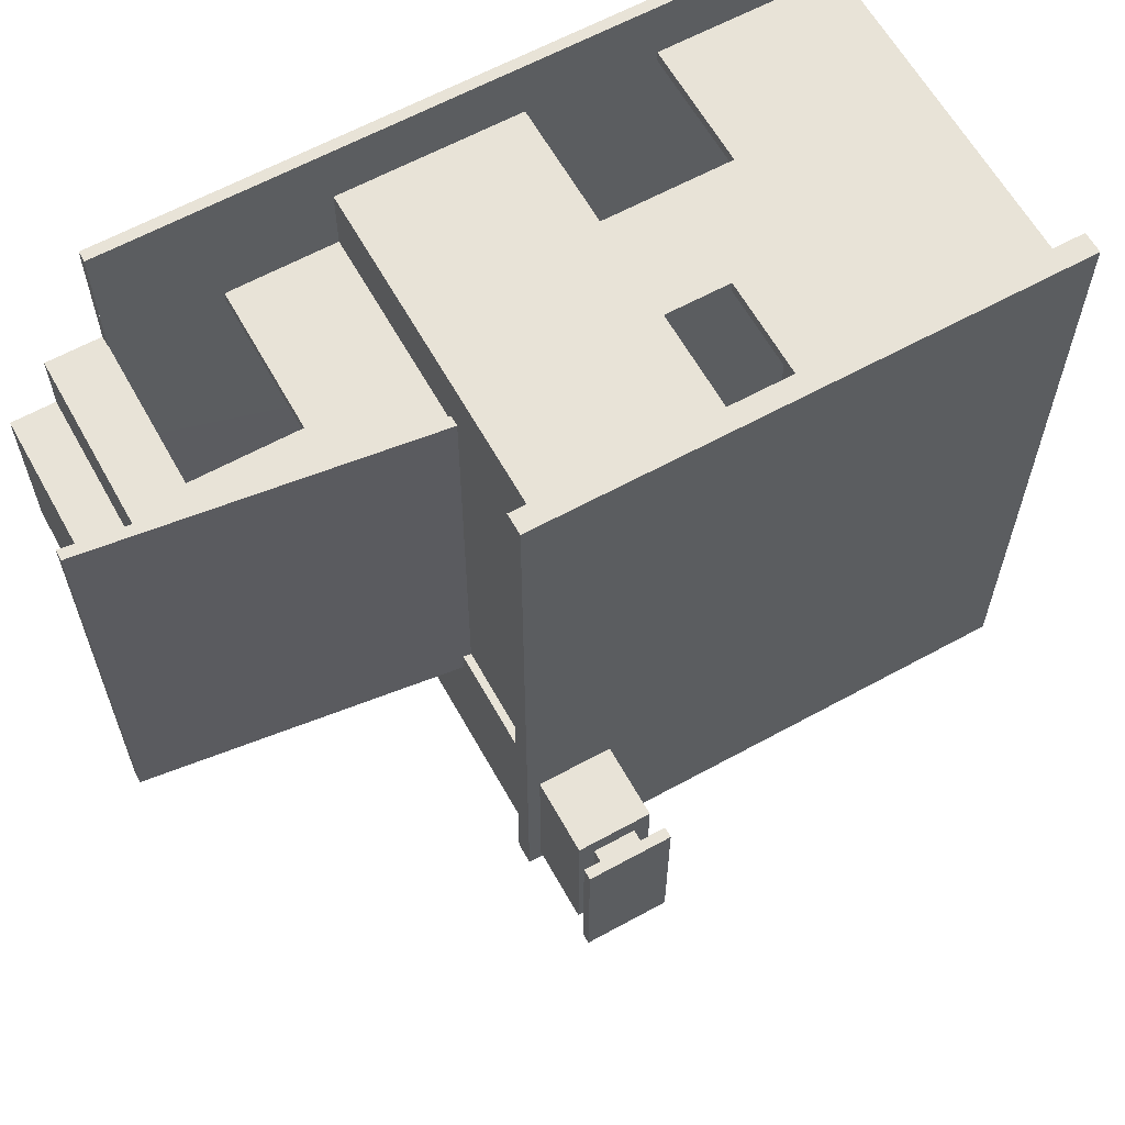
<metadata>
{"format":"obj","ext":"obj","renderer":"f3d","projection":"perspective","resolution":1024,"background":"white","views":[{"elev":62.4,"azim":-29.1,"up":"+Y"}]}
</metadata>
<code>
g royale_house_loft_wood_lod0
v -6.616 1.171 -4.234e-06
v -6.614 8.037 4.284
v -6.614 8.037 -9.117e-06
v -6.616 1.171 4.284
v -6.866 0.9217 4.284
v -3.866 0.9217 3.75
v -3.866 0.9217 -3.624e-06
v -0.6245 0.9218 5.179
v -0.8657 0.9217 3.75
v -0.8657 0.9217 -3.166e-06
v -0.6245 0.921 -3.777e-06
v -6.873 0.9217 -2.17e-06
v 4.6 -1.22 8.25
v -0.3833 -1.212 4.748
v 4.6 -1.22 4.748
v -0.3833 -1.212 8.248
v 7.343 -4.965 8.25
v 7.388 5.78 4.75
v 7.388 5.78 8.25
v 7.343 -4.969 4.75
v 7.398 9.536 8.25
v 7.394 8.28 4.75
v 7.398 9.536 4.75
v 7.394 8.28 8.25
v -0.3669 3.051 3.75
v -0.3669 3.051 -4.234e-06
v 0.5417 3.047 -4.082e-06
v 0.5416 3.047 3.25
v 10.63 3.008 3.75
v 3.542 3.04 3.25
v 3.542 3.04 -3.967e-06
v 10.63 3.008 -3.166e-06
v 7.633 5.78 8.25
v 7.588 -4.966 4.75
v 7.588 -4.969 8.25
v 7.633 5.78 4.75
v 0.5417 2.794 -3.929e-06
v 0.5416 3.047 3.25
v 0.5417 3.047 -4.082e-06
v 0.5416 2.794 3.25
v 3.542 3.04 3.25
v 0.5416 2.794 3.25
v 3.542 2.786 3.25
v 0.5416 3.047 3.25
v 3.542 3.04 -3.967e-06
v 3.542 2.786 3.25
v 3.542 2.786 -3.662e-06
v 3.542 3.04 3.25
v -0.8657 1.172 -3.319e-06
v -0.8657 0.9217 3.75
v -0.8657 0.9217 -3.166e-06
v -0.8657 1.172 3.75
v -3.866 0.9217 3.75
v -0.8657 1.172 3.75
v -3.866 1.172 3.75
v -0.8657 0.9217 3.75
v -3.866 0.9217 -3.624e-06
v -3.866 1.172 3.75
v -3.866 1.172 -3.777e-06
v -3.866 0.9217 3.75
v -5.614 8.038 3.75
v -3.114 8.288 3.75
v -5.614 8.288 3.75
v -3.114 8.038 3.75
v -3.114 8.038 3.75
v -3.114 8.288 -8.961e-06
v -3.114 8.288 3.75
v -3.114 8.038 -8.808e-06
v -5.614 8.038 -8.965e-06
v -5.614 8.288 3.75
v -5.614 8.288 -9.27e-06
v -5.614 8.038 3.75
v 3.637 9.536 -8.507e-06
v 3.637 9.79 3.25
v 3.637 9.79 -8.812e-06
v 3.637 9.536 3.25
v 6.645 9.782 3.25
v 3.637 9.536 3.25
v 6.644 9.536 3.25
v 3.637 9.79 3.25
v 6.645 9.782 -8.545e-06
v 6.644 9.536 3.25
v 6.644 9.536 -8.545e-06
v 6.645 9.782 3.25
v 5.137 9.536 8.081
v 3.637 9.79 8.081
v 3.637 9.536 8.081
v 5.137 9.784 8.081
v 3.637 9.536 8.081
v 3.637 9.79 5.695
v 3.637 9.536 5.695
v 3.637 9.79 8.081
v 3.637 9.536 5.695
v 5.137 9.784 5.695
v 5.137 9.536 5.695
v 3.637 9.79 5.695
v 5.137 9.536 5.695
v 5.137 9.784 8.081
v 5.137 9.536 8.081
v 5.137 9.784 5.695
v 5.125 -5.221 5.75
v 5.125 -4.962 8.081
v 5.125 -5.221 8.081
v 5.125 -4.962 5.75
v 5.125 -5.221 8.081
v 3.625 -4.962 8.081
v 3.625 -5.221 8.081
v 5.125 -4.962 8.081
v 3.625 -5.221 8.081
v 3.625 -4.962 5.75
v 3.625 -5.221 5.75
v 3.625 -4.962 8.081
v 3.625 -5.221 5.75
v 5.125 -4.962 5.75
v 5.125 -5.221 5.75
v 3.625 -4.962 5.75
v 1.625 -5.221 5.75
v 3.125 -4.962 5.75
v 3.125 -5.221 5.75
v 1.625 -4.962 5.75
v 3.125 -5.221 5.75
v 3.125 -4.962 8.081
v 3.125 -5.221 8.081
v 3.125 -4.962 5.75
v 3.125 -5.221 8.081
v 1.625 -4.962 8.081
v 1.625 -5.221 8.081
v 3.125 -4.962 8.081
v 1.625 -5.221 8.081
v 1.625 -4.962 5.75
v 1.625 -5.221 5.75
v 1.625 -4.962 8.081
v 7.633 5.78 4.75
v 7.388 5.78 8.25
v 7.388 5.78 4.75
v 7.633 5.78 8.25
v 7.639 8.28 8.25
v 7.394 8.28 4.75
v 7.394 8.28 8.25
v 7.639 8.28 4.75
v 4.6 -1.22 8.25
v 4.6 -1.47 4.748
v 4.6 -1.47 8.25
v 4.6 -1.22 4.748
v -0.3842 -1.459 8.249
v 4.6 -1.47 4.748
v -0.3843 -1.462 4.748
v 4.6 -1.47 8.25
v 5.588 -4.962 2.48e-07
v 5.587 -5.212 3.25
v 5.587 -5.216 7.248e-07
v 5.588 -4.962 3.25
v -7.864 3.038 -0.03358
v -6.864 3.038 4.216
v -6.864 3.038 -0.03358
v -7.864 3.038 4.216
v -6.864 6.788 -0.03359
v -7.864 6.788 4.216
v -7.864 6.788 -0.03359
v -6.864 6.788 4.216
v -7.864 6.788 -0.03359
v -7.864 3.038 4.216
v -7.864 3.038 -0.03358
v -7.864 6.788 4.216
v -6.82 -1.712 0.2501
v -6.32 -1.712 4.25
v -6.32 -1.712 0.2501
v -6.82 -1.712 4.25
v -6.32 -1.712 0.2501
v -6.32 -1.212 4.25
v -6.32 -1.212 0.2501
v -6.32 -1.712 4.25
v -6.32 -1.212 0.2501
v -6.82 -1.212 4.25
v -6.82 -1.212 0.2501
v -6.32 -1.212 4.25
v -6.82 -1.212 0.2501
v -6.82 -1.712 4.25
v -6.82 -1.712 0.2501
v -6.82 -1.212 4.25
v -0.819 -5.462 10.51
v 0.931 -1.462 10.51
v 0.931 -5.462 10.51
v -0.819 -1.462 10.51
v 0.931 -5.462 10.51
v -0.819 -5.462 0.01118
v -0.819 -5.462 10.51
v 0.931 -5.462 0.01118
v 0.931 -1.462 10.51
v 0.931 -5.462 0.01118
v 0.931 -5.462 10.51
v 0.931 -1.462 0.01118
v -0.819 -1.462 10.51
v 0.931 -1.462 0.01118
v 0.931 -1.462 10.51
v -0.819 -1.462 0.01118
v -0.819 -5.462 10.51
v -0.819 -1.462 0.01118
v -0.819 -1.462 10.51
v -0.819 -5.462 0.01118
v -0.444 -4.962 10.46
v 0.556 -4.962 10.96
v 0.556 -4.962 10.46
v -0.444 -4.962 10.96
v 0.556 -4.962 10.46
v 0.556 -1.962 10.96
v 0.556 -1.962 10.46
v 0.556 -4.962 10.96
v 0.556 -1.962 10.46
v -0.444 -1.962 10.96
v -0.444 -1.962 10.46
v 0.556 -1.962 10.96
v -0.444 -1.962 10.46
v -0.444 -4.962 10.96
v -0.444 -4.962 10.46
v -0.444 -1.962 10.96
v -0.944 -5.462 10.95
v 1.056 -1.462 10.95
v -0.944 -1.462 10.95
v 1.056 -5.462 10.95
v -0.944 -5.462 11.2
v 1.056 -1.462 11.2
v 1.056 -5.462 11.2
v -0.944 -1.462 11.2
v -0.944 -5.462 10.95
v 1.056 -5.462 11.2
v 1.056 -5.462 10.95
v -0.944 -5.462 11.2
v 1.056 -5.462 10.95
v 1.056 -1.462 11.2
v 1.056 -1.462 10.95
v 1.056 -5.462 11.2
v 1.056 -1.462 10.95
v -0.944 -1.462 11.2
v -0.944 -1.462 10.95
v 1.056 -1.462 11.2
v -0.944 -1.462 10.95
v -0.944 -5.462 11.2
v -0.944 -5.462 10.95
v -0.944 -1.462 11.2
v 1.188 -7.659 4.011
v 1.188 -5.159 4.261
v 1.188 -7.659 4.261
v 1.188 -5.159 4.011
v 7.188 -7.659 4.261
v 1.188 -5.159 4.261
v 7.188 -5.159 4.261
v 1.188 -7.659 4.261
v 7.588 -4.966 4.75
v -0.3977 -4.962 4.75
v -0.3418 9.536 4.75
v 7.644 9.536 4.75
v 7.588 -4.962 3.75
v -0.3418 9.536 3.75
v -0.3977 -4.962 3.75
v 7.644 9.536 3.75
v 7.624 4.28 4.75
v 10.65 9.536 4.75
v 10.63 4.277 4.75
v 7.644 9.536 4.75
v 1.321 -7.56 0.006381
v 1.821 -7.56 4.213
v 1.821 -7.56 0.006381
v 1.321 -7.56 4.213
v 1.821 -7.56 0.006381
v 1.821 -7.06 4.213
v 1.821 -7.06 0.006381
v 1.821 -7.56 4.213
v 1.821 -7.06 0.006381
v 1.321 -7.06 4.213
v 1.321 -7.06 0.006381
v 1.821 -7.06 4.213
v 1.321 -7.06 0.006381
v 1.321 -7.56 4.213
v 1.321 -7.56 0.006381
v 1.321 -7.06 4.213
v -0.6235 1.172 -4.387e-06
v -0.3741 1.179 3.011
v -0.6235 1.172 3.011
v -0.3741 1.179 -4.692e-06
v -0.6235 1.172 3.011
v -0.3678 2.797 3.011
v -0.6173 2.798 3.011
v -0.3741 1.179 3.011
v -0.6173 2.798 3.011
v -0.3678 2.797 -5.455e-06
v -0.6173 2.798 -6.676e-06
v -0.3678 2.797 3.011
v 11.39 10.28 8.25
v -1.125 -5.712 8.25
v 11.38 -5.723 8.25
v -1.113 10.29 8.25
v 11.39 10.28 8.75
v -1.125 -5.712 8.75
v -1.113 10.29 8.75
v 11.38 -5.723 8.75
v 11.38 -5.723 8.75
v -1.125 -5.712 8.25
v -1.125 -5.712 8.75
v 11.38 -5.723 8.25
v 11.39 10.28 8.75
v 11.38 -5.723 8.25
v 11.38 -5.723 8.75
v 11.39 10.28 8.25
v -1.113 10.29 8.75
v 11.39 10.28 8.25
v 11.39 10.28 8.75
v -1.113 10.29 8.25
v -1.125 -5.712 8.75
v -1.113 10.29 8.25
v -1.113 10.29 8.75
v -1.125 -5.712 8.25
v -6.873 0.9217 -2.17e-06
v -6.864 8.288 4.284
v -6.866 0.9217 4.284
v -6.864 8.288 -9.27e-06
v 7.639 8.28 8.25
v 7.644 9.536 4.75
v 7.639 8.28 4.75
v 7.644 9.536 8.25
v 1.188 -7.659 4.011
v 7.188 -5.159 4.011
v 1.188 -5.159 4.011
v 7.188 -7.659 4.011
v 7.188 -7.659 0.01118
v 7.188 -5.159 4.011
v 7.188 -5.159 0.01118
v 7.188 -7.659 4.011
v 7.588 -4.962 3.75
v 7.644 9.536 4.75
v 7.644 9.536 3.75
v 7.588 -4.966 4.75
v 7.624 4.28 3.75
v 10.65 9.536 3.75
v 7.644 9.536 3.75
v 10.63 4.277 3.75
v 10.63 4.277 4.75
v 7.624 4.28 3.75
v 7.624 4.28 4.75
v 10.63 4.277 3.75
v 7.188 -5.159 4.261
v 7.188 -7.659 4.011
v 7.188 -7.659 4.261
v 7.188 -5.159 4.011
v 7.188 -7.659 4.011
v 1.188 -7.659 4.261
v 7.188 -7.659 4.261
v 1.188 -7.659 4.011
v -0.6235 1.172 5.179
v -0.8657 1.172 -3.319e-06
v -0.6235 1.172 -4.387e-06
v -0.8657 1.172 3.75
v -3.866 1.172 3.75
v -6.616 1.171 4.284
v -3.866 1.172 -3.777e-06
v -6.616 1.171 -4.234e-06
v 3.625 -4.958 3.25
v 5.587 -5.212 3.25
v 5.588 -4.962 3.25
v 3.624 -5.211 3.25
v -0.5902 9.806 -2.407e-05
v -0.6173 2.798 3.011
v -0.6173 2.798 -6.676e-06
v -0.5902 9.806 4.679
v -0.6337 -1.463 4.679
v -0.6235 1.172 3.011
v -0.6337 -1.463 -3.757e-06
v -0.6235 1.172 -4.387e-06
v 10.91 9.762 -2.316e-05
v 10.87 -5.231 4.679
v 10.91 9.762 4.679
v 10.87 -5.228 9.155e-07
v 5.137 9.784 5.695
v 10.91 9.762 8.25
v 5.137 9.784 8.081
v 3.637 9.79 8.081
v -0.5902 9.806 8.25
v 3.637 9.79 5.695
v 10.91 9.762 4.679
v -0.5902 9.806 4.679
v 10.91 9.762 -2.316e-05
v 6.645 9.782 3.25
v 6.645 9.782 -8.545e-06
v 10.91 9.762 4.679
v -0.5902 9.806 4.679
v 3.637 9.79 3.25
v -0.5902 9.806 -2.407e-05
v 3.637 9.79 -8.812e-06
v 3.625 -5.221 5.75
v 3.125 -5.221 5.75
v 3.625 -5.221 8.081
v 3.125 -5.221 8.081
v 0.9166 -5.218 8.25
v 1.625 -5.221 8.081
v 1.625 -5.221 5.75
v 10.87 -5.233 8.25
v 0.9166 -5.221 4.679
v 10.87 -5.231 4.679
v 5.125 -5.221 5.75
v 5.125 -5.221 8.081
v 3.624 -5.211 3.25
v 3.624 -5.212 1.907e-07
v 0.9165 -5.226 -3.242e-07
v 0.9166 -5.221 4.679
v 10.87 -5.231 4.679
v 5.587 -5.212 3.25
v 10.87 -5.228 9.155e-07
v 5.587 -5.216 7.248e-07
v 10.87 -5.233 8.25
v 5.125 -5.221 8.081
v 3.625 -5.221 8.081
v 3.625 -4.958 1.144e-07
v 3.624 -5.212 1.907e-07
v 3.624 -5.211 3.25
v 3.625 -4.958 3.25
v 6.942 -7.658 0.01118
v 6.942 -5.158 0.01118
v 6.942 -5.158 4.011
v 6.942 -7.658 4.011
v 7.188 -7.659 0.01118
v 6.942 -7.658 4.011
v 7.188 -7.659 4.011
v 6.942 -7.658 0.01118
v 3.542 2.786 3.25
v 7.618 2.767 2.75
v 3.542 2.786 -3.662e-06
v 7.618 2.767 3.75
v -0.3678 2.797 3.75
v 0.5416 2.794 3.25
v -0.3678 2.797 -5.455e-06
v 10.62 2.755 -3.014e-06
v 10.62 2.755 2.75
v 0.5417 2.794 -3.929e-06
v 3.625 -4.962 5.75
v 3.625 -4.962 8.081
v 3.125 -4.962 5.75
v 0.9915 -4.963 4.679
v 3.125 -4.962 8.081
v 1.625 -4.962 5.75
v 0.9916 -4.959 8.25
v 1.625 -4.962 8.081
v 7.343 -4.962 4.679
v 5.125 -4.962 5.75
v 7.343 -4.965 8.25
v 5.125 -4.962 8.081
v 0.7588 -4.966 -9.537e-08
v 3.625 -4.958 3.25
v 0.9915 -4.963 4.679
v 3.625 -4.958 1.144e-07
v 0.7589 -4.962 4.679
v 7.343 -4.962 4.679
v 5.588 -4.962 3.25
v 10.62 -4.973 4.679
v 10.62 -4.973 -1.488e-06
v 5.588 -4.962 2.48e-07
v 7.343 -4.965 8.25
v 7.343 -4.962 4.679
v 10.62 -4.973 8.25
v 10.62 -4.973 4.679
v -0.3418 9.536 8.25
v -0.3418 9.536 4.679
v -0.3842 -1.459 8.249
v -0.3842 -1.457 4.679
v 10.62 0.7766 8.25
v 10.62 -4.973 4.679
v 10.62 0.7766 4.679
v 10.62 -4.973 8.25
v 10.65 9.536 8.25
v 10.65 9.536 4.679
v -0.3741 1.179 3.011
v -0.3741 1.179 -4.692e-06
v -0.3842 -1.457 4.679
v -0.3842 -1.457 -3.338e-06
v -0.3678 2.797 3.011
v -0.3418 9.536 4.679
v -0.3678 2.797 -5.455e-06
v -0.3418 9.536 -9.422e-06
v 1.005 -1.381 4.679
v 0.9916 -4.959 8.25
v 1.005 -1.378 8.25
v 0.9915 -4.963 4.679
v 10.65 9.536 -3.929e-06
v 10.62 0.7766 4.679
v 10.62 0.7766 -2.708e-06
v 10.65 9.536 4.679
v 10.62 -4.973 -1.488e-06
v 10.62 0.7766 4.679
v 10.62 -4.973 4.679
v 10.62 0.7766 -2.708e-06
v 6.644 9.536 -8.545e-06
v 6.644 9.536 3.25
v 10.65 9.536 -3.929e-06
v 10.65 9.536 4.679
v 7.398 9.536 4.679
v 3.637 9.536 3.25
v -0.3418 9.536 4.679
v -0.3418 9.536 -9.422e-06
v 3.637 9.536 -8.507e-06
v -0.3418 9.536 8.25
v 7.398 9.536 8.25
v 3.637 9.536 8.081
v 3.637 9.536 5.695
v -0.3418 9.536 4.679
v 7.398 9.536 4.679
v 5.137 9.536 8.081
v 5.137 9.536 5.695
v 10.65 9.536 4.679
v 7.644 9.536 8.25
v 10.65 9.536 8.25
v 7.644 9.536 4.679
v -0.6337 -1.463 8.25
v -0.5902 9.806 4.679
v -0.5902 9.806 8.25
v -0.6337 -1.463 4.679
v 10.91 9.762 8.25
v 10.87 -5.231 4.679
v 10.87 -5.233 8.25
v 10.91 9.762 4.679
v -8.364 8.538 4
v -0.6357 -1.987 5
v -0.5952 8.513 5
v -8.364 -1.962 4
v -8.364 8.538 4.25
v -8.364 -1.962 4
v -8.364 8.538 4
v -8.364 -1.962 4.25
v -8.364 8.538 4
v -0.5952 8.513 5.25
v -8.364 8.538 4.25
v -0.5952 8.513 5
v -8.364 -1.962 4
v -0.6357 -1.987 5.25
v -0.6357 -1.987 5
v -8.364 -1.962 4.25
v -0.5952 8.513 5
v -0.6357 -1.987 5.25
v -0.5952 8.513 5.25
v -0.6357 -1.987 5
v -0.5952 8.513 5.25
v -8.364 -1.962 4.25
v -8.364 8.538 4.25
v -0.6357 -1.987 5.25
v -0.6267 11.21 0.2499
v 10.87 9.537 0.2499
v -0.6267 9.537 0.25
v 10.87 11.2 0.2499
v -5.625 8.288 0.25
v -5.624 11.21 -7.076e-05
v -5.624 11.21 0.2499
v -5.625 8.288 -9.251e-06
v -0.6267 11.21 0.2499
v 10.87 11.2 -6.924e-05
v 10.87 11.2 0.2499
v -0.6267 11.21 -7.03e-05
v -5.624 11.21 0.2499
v -5.624 11.21 -7.076e-05
v -6.875 5.538 0.25
v -0.6267 6.788 0.2501
v -0.6267 2.79 0.25
v -6.877 0.9217 0.1476
v -0.6267 -5.212 0.25
v -6.881 -8.212 0.25
v -0.6267 -8.216 0.25
v -6.881 -8.212 0.25
v -0.6267 -8.216 1.124e-07
v -6.881 -8.212 -8.583e-08
v -0.6267 -8.216 0.1619
v 10.87 -8.223 4.768e-07
v 10.87 -8.223 0.25
v -0.6267 -8.216 0.25
v -0.6267 -5.212 0.25
v 10.87 2.781 0.25
v 10.87 -5.223 0.25
v -0.6267 2.79 0.25
v 10.87 6.769 -2.321e-05
v 10.87 11.2 0.2499
v 10.87 11.2 -6.924e-05
v 10.87 9.537 0.2499
v 10.87 6.776 0.25
v 10.87 -8.223 4.768e-07
v 10.87 -5.223 0.25
v 10.87 -5.224 2.289e-07
v 10.87 -8.223 0.25
v 10.87 -8.223 0.25
v -0.6267 -5.212 0.25
v 10.87 -5.223 0.25
v -0.6267 -8.216 0.25
v -6.881 -8.212 -8.583e-08
v -6.873 0.9217 -2.17e-06
v -6.881 -8.212 0.25
v -6.877 0.9217 0.1476
v -0.6267 11.21 0.2499
v -0.6267 9.537 0.25
v -5.624 11.21 0.2499
v -2.039 8.038 0.25
v -5.624 8.038 0.25
v -0.6267 6.788 0.2501
v -6.875 5.538 0.25
v -6.875 8.038 0.25
v -0.6267 6.788 0.2501
v 10.87 9.537 0.2499
v 10.87 6.776 0.25
v -0.6267 9.537 0.25
v -0.6267 2.79 0.25
v 10.87 6.776 0.25
v 10.87 2.781 0.25
v -0.6267 6.788 0.2501
v -0.5961 8.288 4.046
v -6.864 8.288 4.284
v -6.864 8.288 4.046
v -0.5961 8.288 5.179
v -3.114 8.038 -8.808e-06
v -0.5971 8.038 5.179
v -0.5971 8.038 -8.354e-06
v -3.114 8.038 3.75
v -6.614 8.037 4.284
v -5.614 8.038 3.75
v -5.614 8.038 -8.965e-06
v -6.614 8.037 -9.117e-06
v -5.614 8.288 3.75
v -6.864 8.288 -9.27e-06
v -5.614 8.288 -9.27e-06
v -6.864 8.288 4.046
v -3.114 8.288 3.75
v -0.5961 8.288 4.046
v -3.114 8.288 -8.961e-06
v -0.5961 8.288 -8.507e-06
g royale_house_loft_wood_lod0_0
f 3 2 1
f 4 1 2
f 7 6 5
f 6 8 5
f 9 8 6
f 9 10 8
f 11 8 10
f 12 7 5
f 15 14 13
f 13 14 16
f 19 18 17
f 20 17 18
f 23 22 21
f 22 24 21
f 27 26 25
f 27 25 28
f 28 25 29
f 28 29 30
f 31 30 29
f 32 31 29
f 35 34 33
f 36 33 34
f 39 38 37
f 40 37 38
f 43 42 41
f 44 41 42
f 47 46 45
f 48 45 46
f 51 50 49
f 52 49 50
f 55 54 53
f 56 53 54
f 59 58 57
f 60 57 58
f 63 62 61
f 64 61 62
f 67 66 65
f 68 65 66
f 71 70 69
f 72 69 70
f 75 74 73
f 76 73 74
f 79 78 77
f 80 77 78
f 83 82 81
f 84 81 82
f 87 86 85
f 88 85 86
f 91 90 89
f 92 89 90
f 95 94 93
f 96 93 94
f 99 98 97
f 100 97 98
f 103 102 101
f 104 101 102
f 107 106 105
f 108 105 106
f 111 110 109
f 112 109 110
f 115 114 113
f 116 113 114
f 119 118 117
f 120 117 118
f 123 122 121
f 124 121 122
f 127 126 125
f 128 125 126
f 131 130 129
f 132 129 130
f 135 134 133
f 136 133 134
f 139 138 137
f 140 137 138
f 143 142 141
f 144 141 142
f 147 146 145
f 145 146 148
f 151 150 149
f 152 149 150
f 155 154 153
f 156 153 154
f 159 158 157
f 160 157 158
f 163 162 161
f 164 161 162
f 167 166 165
f 168 165 166
f 171 170 169
f 172 169 170
f 175 174 173
f 176 173 174
f 179 178 177
f 180 177 178
f 183 182 181
f 184 181 182
f 187 186 185
f 188 185 186
f 191 190 189
f 192 189 190
f 195 194 193
f 196 193 194
f 199 198 197
f 200 197 198
f 203 202 201
f 204 201 202
f 207 206 205
f 208 205 206
f 211 210 209
f 212 209 210
f 215 214 213
f 216 213 214
f 219 218 217
f 220 217 218
f 223 222 221
f 224 221 222
f 227 226 225
f 228 225 226
f 231 230 229
f 232 229 230
f 235 234 233
f 236 233 234
f 239 238 237
f 240 237 238
f 243 242 241
f 244 241 242
f 247 246 245
f 248 245 246
f 251 250 249
f 252 251 249
f 255 254 253
f 254 256 253
f 259 258 257
f 260 257 258
f 263 262 261
f 264 261 262
f 267 266 265
f 268 265 266
f 271 270 269
f 272 269 270
f 275 274 273
f 276 273 274
f 279 278 277
f 280 277 278
f 283 282 281
f 284 281 282
f 287 286 285
f 288 285 286
f 291 290 289
f 292 289 290
f 295 294 293
f 296 293 294
f 299 298 297
f 300 297 298
f 303 302 301
f 304 301 302
f 307 306 305
f 308 305 306
f 311 310 309
f 312 309 310
f 315 314 313
f 316 313 314
f 319 318 317
f 318 320 317
f 323 322 321
f 324 321 322
f 327 326 325
f 328 325 326
f 331 330 329
f 332 329 330
f 335 334 333
f 336 333 334
f 339 338 337
f 340 337 338
f 343 342 341
f 344 341 342
f 347 346 345
f 348 345 346
f 351 350 349
f 350 352 349
f 352 353 349
f 349 353 354
f 354 353 355
f 356 354 355
f 359 358 357
f 360 357 358
f 363 362 361
f 362 364 361
f 364 362 365
f 366 365 362
f 365 366 367
f 368 367 366
f 371 370 369
f 372 369 370
f 375 374 373
f 375 376 374
f 376 377 374
f 376 378 377
f 373 379 378
f 374 379 373
f 380 378 379
f 377 378 380
f 383 382 381
f 381 382 384
f 384 382 385
f 386 385 382
f 385 386 387
f 387 386 388
f 391 390 389
f 392 390 391
f 392 391 393
f 394 392 393
f 395 394 393
f 396 393 391
f 390 397 389
f 393 397 395
f 395 397 390
f 398 389 397
f 398 399 389
f 396 399 398
f 400 399 396
f 403 402 401
f 403 401 404
f 404 401 405
f 406 405 401
f 407 405 406
f 406 408 407
f 411 410 409
f 414 413 412
f 412 415 414
f 418 417 416
f 416 419 418
f 422 421 420
f 423 420 421
f 426 425 424
f 425 427 424
f 424 427 428
f 429 424 428
f 430 429 428
f 431 425 426
f 432 425 431
f 433 429 430
f 436 435 434
f 437 436 434
f 436 438 435
f 436 437 439
f 437 440 439
f 438 440 435
f 438 441 440
f 441 439 440
f 442 437 434
f 443 442 434
f 443 444 442
f 444 435 440
f 444 445 435
f 445 444 443
f 448 447 446
f 449 446 447
f 450 448 446
f 448 451 447
f 452 447 451
f 451 453 452
f 454 452 453
f 455 452 454
f 458 457 456
f 459 457 458
f 462 461 460
f 463 461 462
f 466 465 464
f 467 464 465
f 464 468 466
f 469 466 468
f 472 471 470
f 473 471 472
f 470 474 472
f 474 475 472
f 476 475 474
f 477 475 476
f 480 479 478
f 481 478 479
f 484 483 482
f 485 482 483
f 488 487 486
f 489 486 487
f 492 491 490
f 493 491 492
f 493 494 491
f 491 494 495
f 496 495 494
f 497 495 496
f 498 495 497
f 501 500 499
f 501 499 502
f 503 502 499
f 503 504 502
f 501 505 500
f 505 506 500
f 506 504 500
f 502 504 506
f 509 508 507
f 510 507 508
f 513 512 511
f 514 511 512
f 517 516 515
f 518 515 516
f 521 520 519
f 522 519 520
f 525 524 523
f 526 523 524
f 529 528 527
f 530 527 528
f 533 532 531
f 534 531 532
f 537 536 535
f 538 535 536
f 541 540 539
f 542 539 540
f 545 544 543
f 546 543 544
f 549 548 547
f 550 547 548
f 553 552 551
f 554 551 552
f 551 554 555
f 556 555 554
f 559 558 557
f 557 560 559
f 559 560 561
f 561 560 562
f 562 563 561
f 566 565 564
f 567 564 565
f 568 567 565
f 568 569 567
f 570 567 569
f 564 567 570
f 573 572 571
f 574 571 572
f 577 576 575
f 576 578 575
f 579 575 578
f 582 581 580
f 583 580 581
f 586 585 584
f 587 584 585
f 590 589 588
f 591 589 590
f 594 593 592
f 595 593 594
f 594 596 595
f 597 593 595
f 597 595 598
f 599 598 595
f 602 601 600
f 603 600 601
f 606 605 604
f 607 604 605
f 610 609 608
f 611 608 609
f 614 613 612
f 613 615 612
f 616 615 613
f 617 615 616
f 618 617 616
f 619 618 616
f 622 621 620
f 621 623 620
f 620 623 624
f 624 623 625
f 626 624 625
f 627 626 625

</code>
